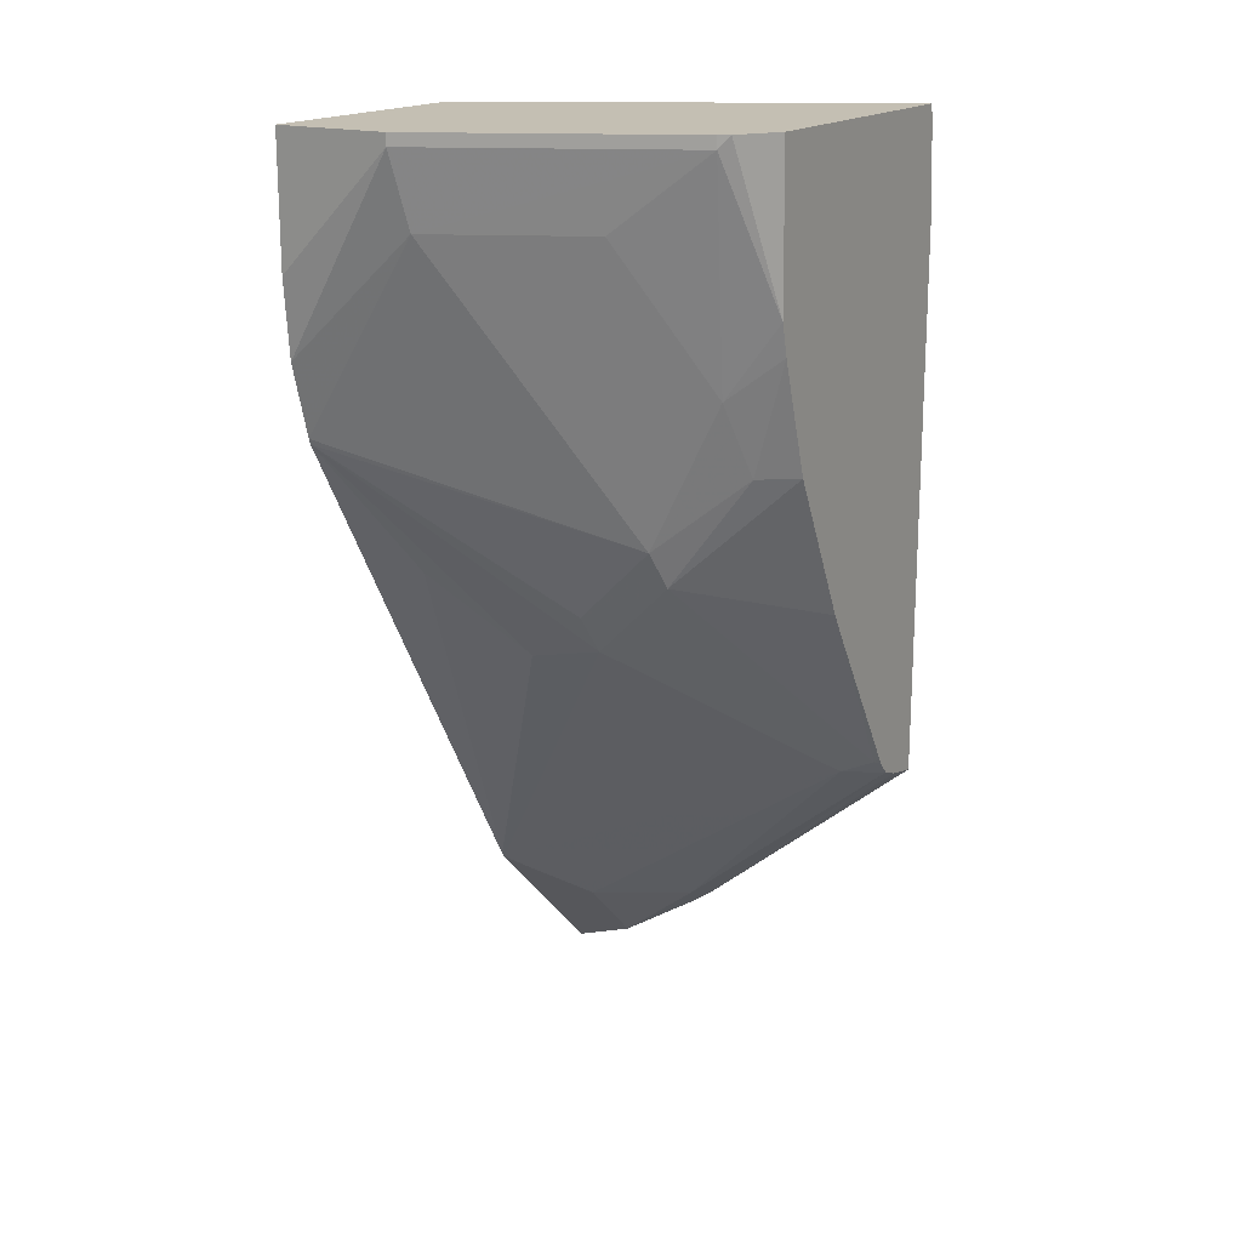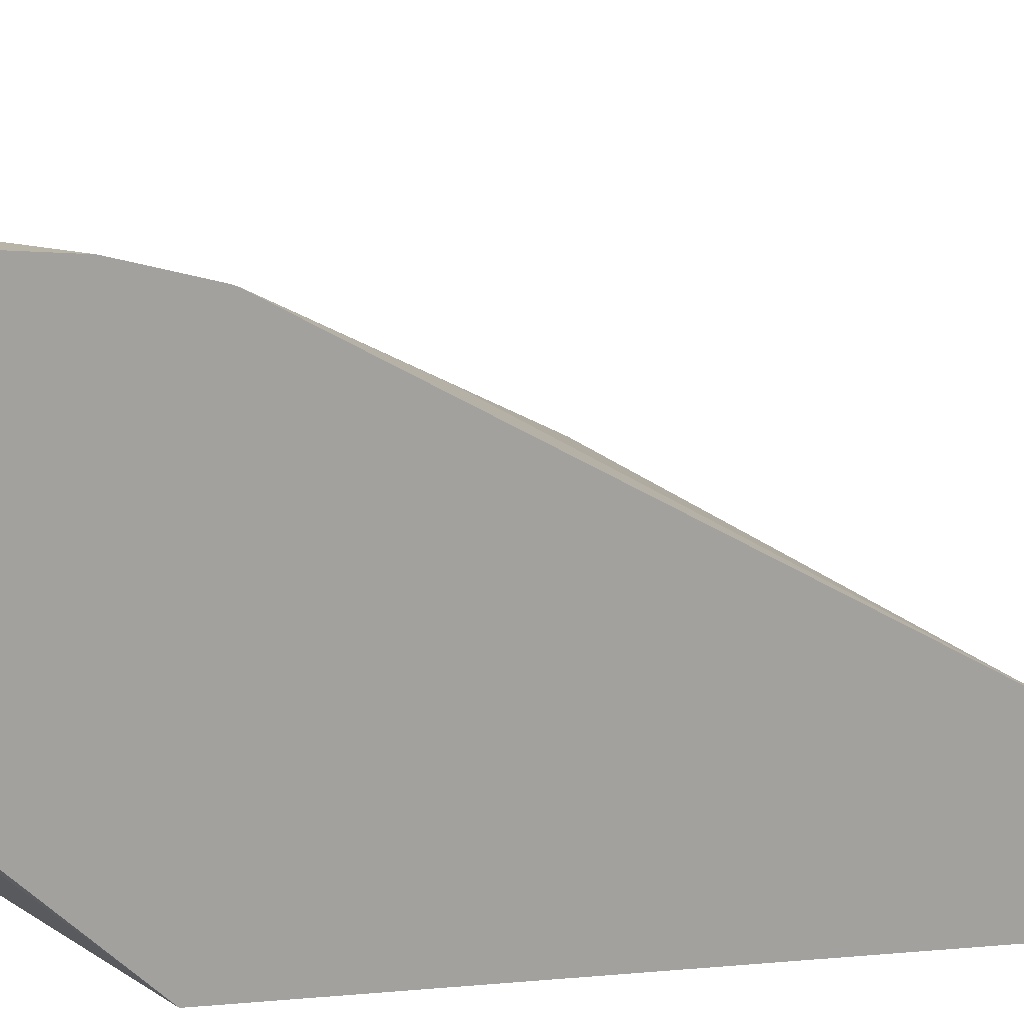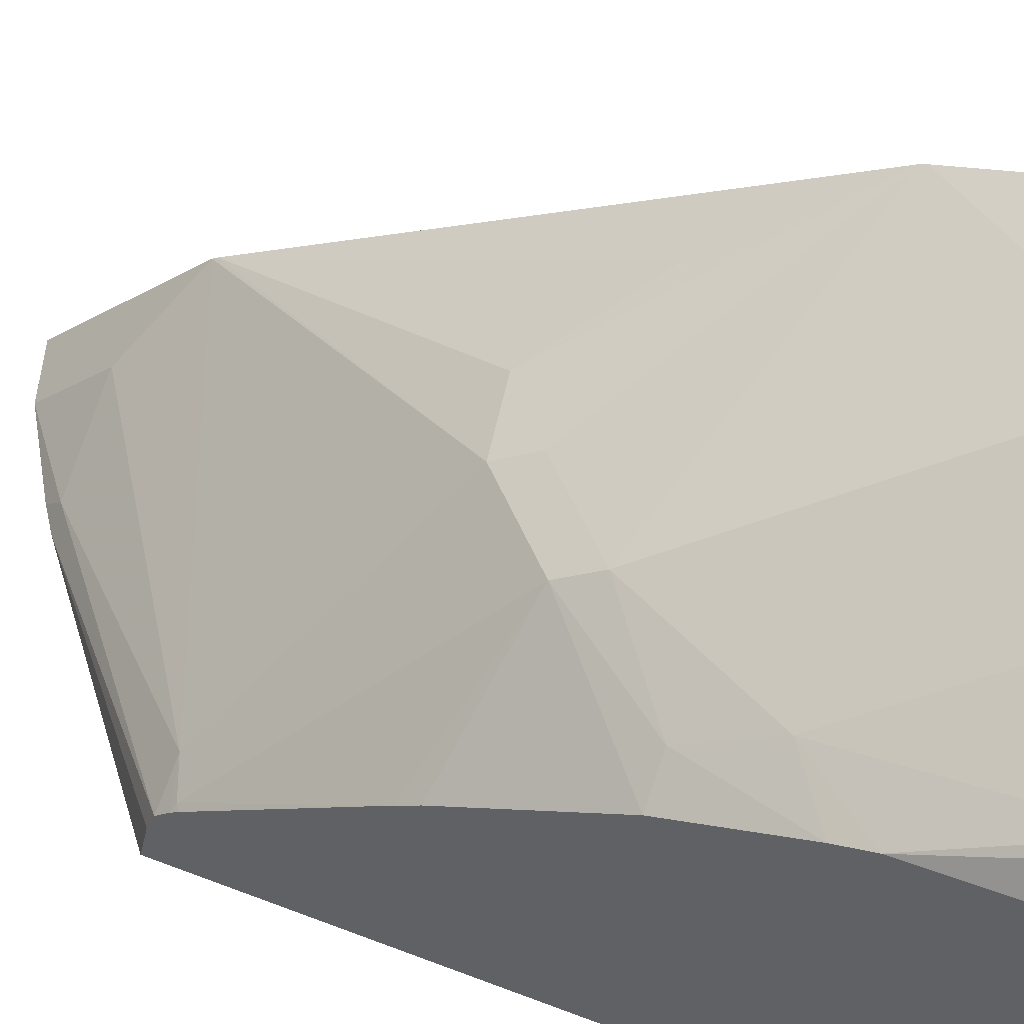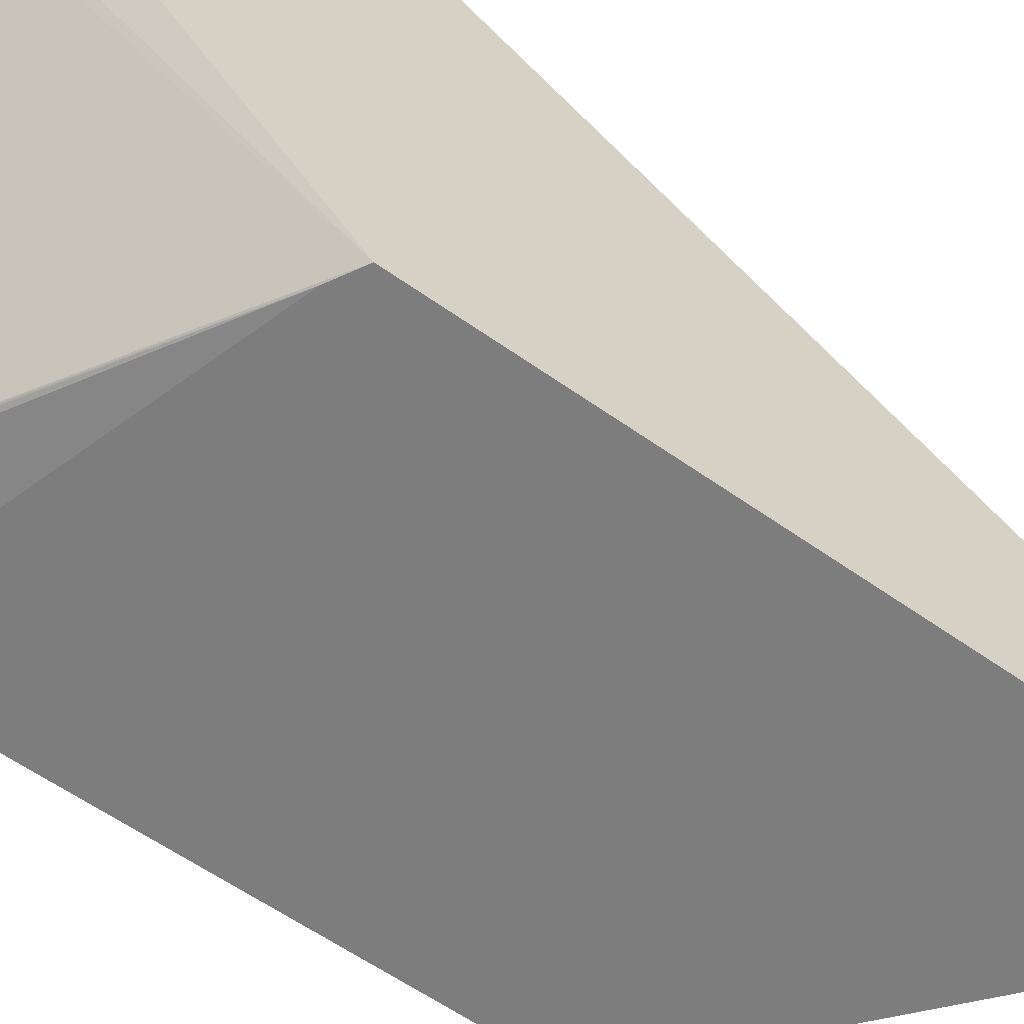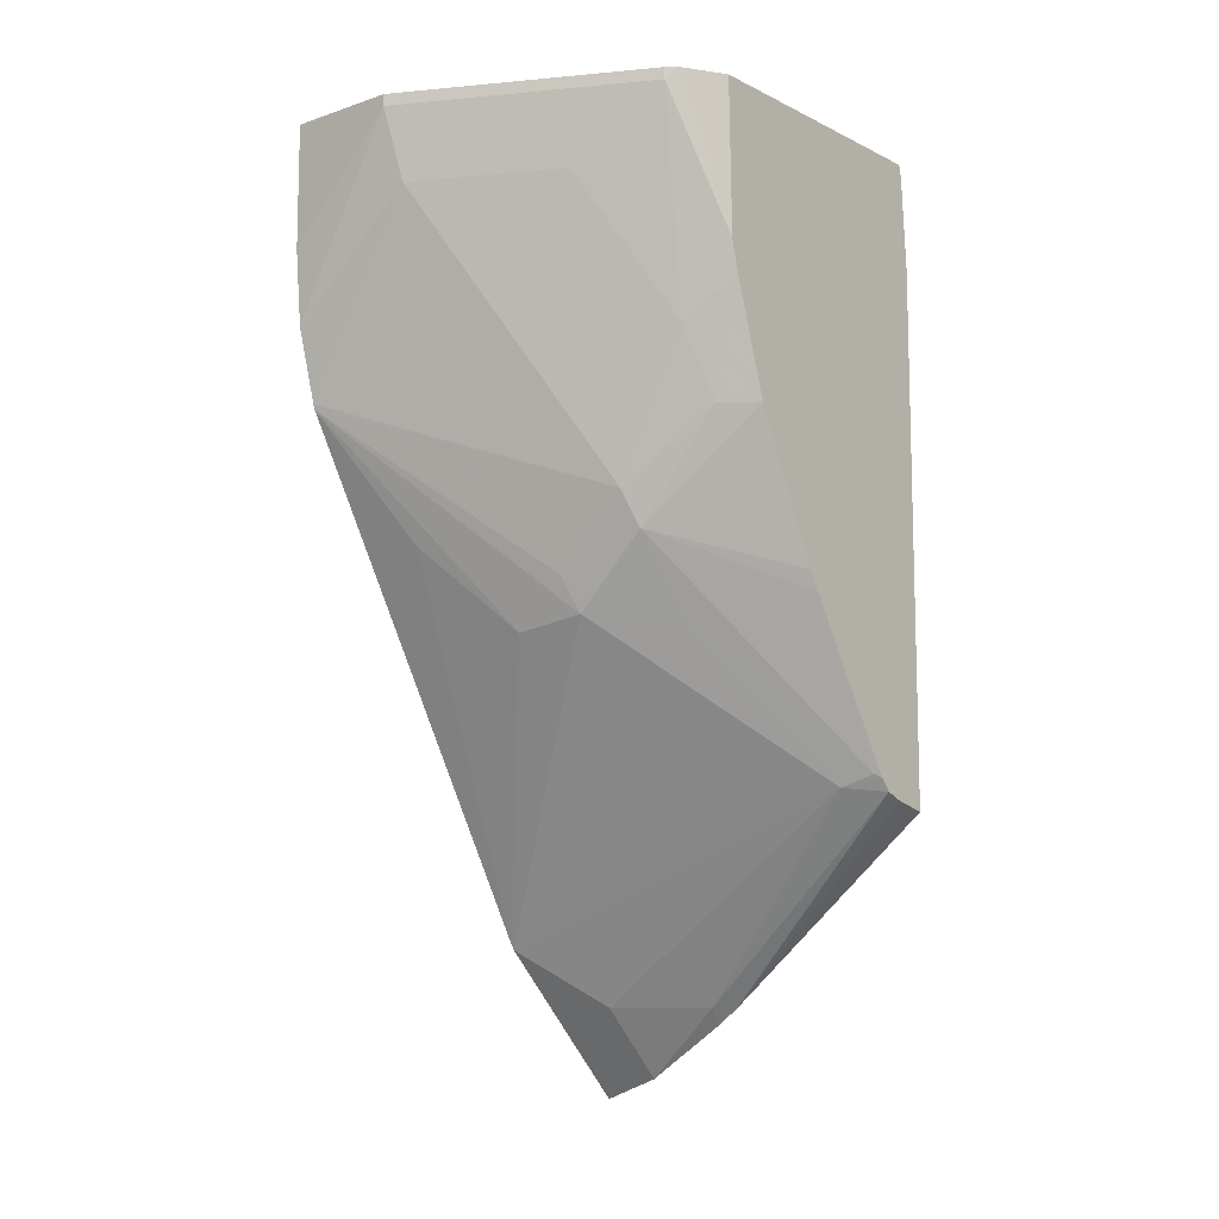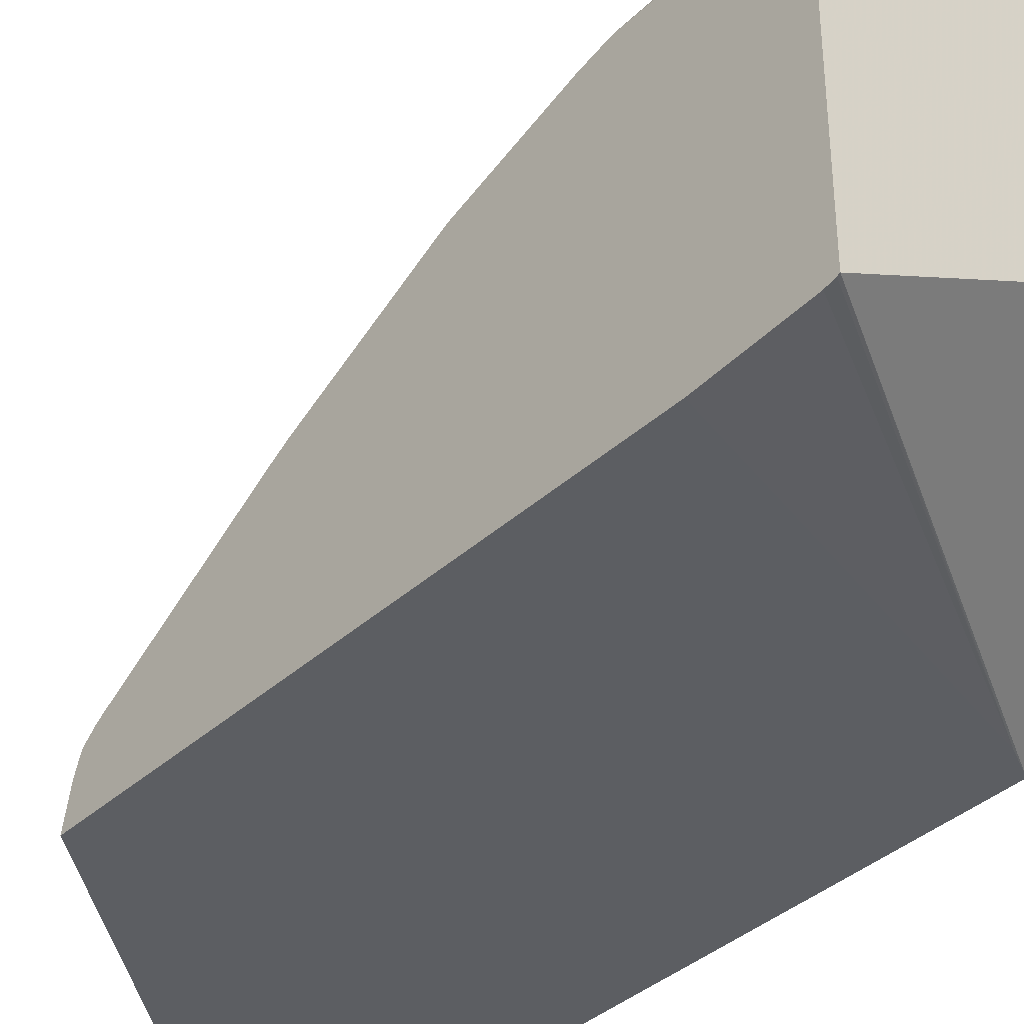
<metadata>
{"format":"obj","ext":"obj","renderer":"f3d","projection":"perspective","resolution":1024,"background":"white","views":[{"elev":17.9,"azim":31.4,"up":"+Y"},{"elev":18.3,"azim":-99.7,"up":"+Z"},{"elev":50.5,"azim":113.1,"up":"+Z"},{"elev":-59.1,"azim":-126.2,"up":"+Z"},{"elev":-10.4,"azim":39.7,"up":"+Y"},{"elev":-37.7,"azim":139.0,"up":"+Z"}]}
</metadata>
<code>
v 0.2729 -0.1956 0.9369
v 0.2729 -0.2401 0.933
v 0.3407 -0.1278 0.9369
v 0.2729 -0.1207 0.9369
v 0.2729 -0.2827 0.9214
v 0.346 -0.1703 0.9262
v 0.4826 -0.1278 0.8659
v 0.3407 -0.1207 0.9369
v 0.2729 -0.1207 0.7928
v 0.2729 -0.2859 0.9202
v 0.4312 -0.3407 0.841
v 0.4737 -0.2555 0.841
v 0.4312 -0.1703 0.8836
v 0.4882 -0.1207 0.8618
v 0.4826 -0.1207 0.8659
v 0.5033 -0.213 0.8342
v 0.291 -0.1207 0.7807
v 0.2729 -0.2584 0.66
v 0.2729 -0.5807 0.7511
v 0.3087 -0.362 0.873
v 0.3549 -0.4116 0.8375
v 0.3939 -0.4045 0.8304
v 0.3886 -0.3833 0.841
v 0.4365 -0.362 0.8304
v 0.4826 -0.2981 0.8233
v 0.5033 -0.2317 0.8296
v 0.5033 -0.1207 0.8362
v 0.296 -0.1207 0.7778
v 0.2729 -0.6727 0.66
v 0.5033 -0.1207 0.6658
v 0.2894 -0.2494 0.66
v 0.2729 -0.5836 0.7491
v 0.4826 -0.4968 0.7098
v 0.44 -0.4116 0.795
v 0.5004 -0.4897 0.7027
v 0.5033 -0.3949 0.7588
v 0.5033 -0.3833 0.7655
v 0.5033 -0.2981 0.8081
v 0.3087 -0.6601 0.66
v 0.3087 -0.66 0.6601
v 0.2729 -0.6451 0.6877
v 0.5033 -0.1222 0.6653
v 0.5033 -0.1278 0.6639
v 0.5033 -0.186 0.66
v 0.2729 -0.6025 0.7303
v 0.3087 -0.6175 0.7027
v 0.362 -0.6175 0.6707
v 0.5033 -0.499 0.6923
v 0.5033 -0.4917 0.6988
v 0.5033 -0.4872 0.7018
v 0.3089 -0.66 0.66
v 0.358 -0.6282 0.66
v 0.5033 -0.508 0.66
v 0.5033 -0.5032 0.6814
v 0.3726 -0.6175 0.6601
v 0.3726 -0.6175 0.66
f 22 32 33
f 19 22 21
f 19 21 20
f 22 33 34
f 24 36 37
f 22 24 23
f 24 34 35
f 24 35 36
f 22 34 24
f 19 32 22
f 16 42 30
f 18 51 39
f 18 52 51
f 18 56 52
f 18 53 56
f 18 44 53
f 18 31 44
f 18 30 31
f 18 28 30
f 17 28 18
f 16 30 27
f 24 38 25
f 16 43 42
f 18 39 29
f 25 38 26
f 35 49 50
f 29 40 41
f 53 54 56
f 16 44 43
f 52 56 55
f 48 56 54
f 48 55 56
f 48 52 55
f 47 52 48
f 40 45 41
f 40 46 45
f 40 47 46
f 40 52 47
f 29 39 40
f 40 51 52
f 35 50 36
f 33 35 34
f 33 49 35
f 33 48 49
f 33 47 48
f 33 46 47
f 32 46 33
f 32 45 46
f 31 43 44
f 31 42 43
f 30 42 31
f 39 51 40
f 16 53 44
f 24 37 38
f 16 48 54
f 4 28 17
f 4 30 28
f 4 27 30
f 4 14 27
f 4 15 14
f 4 8 15
f 3 15 8
f 3 7 15
f 3 6 7
f 2 6 3
f 2 5 6
f 4 17 9
f 1 5 2
f 1 19 10
f 1 32 19
f 1 45 32
f 1 29 41
f 1 18 29
f 1 9 18
f 1 4 9
f 1 8 4
f 1 3 8
f 1 2 3
f 16 54 53
f 1 10 5
f 5 10 11
f 1 41 45
f 6 12 13
f 16 49 48
f 5 11 6
f 16 50 49
f 16 36 50
f 16 37 36
f 16 26 38
f 14 16 27
f 12 26 16
f 12 25 26
f 11 25 12
f 11 24 25
f 11 23 24
f 16 38 37
f 10 22 23
f 6 13 7
f 10 23 11
f 7 14 15
f 6 11 12
f 7 12 16
f 7 13 12
f 9 17 18
f 10 19 20
f 10 20 21
f 10 21 22
f 7 16 14

</code>
